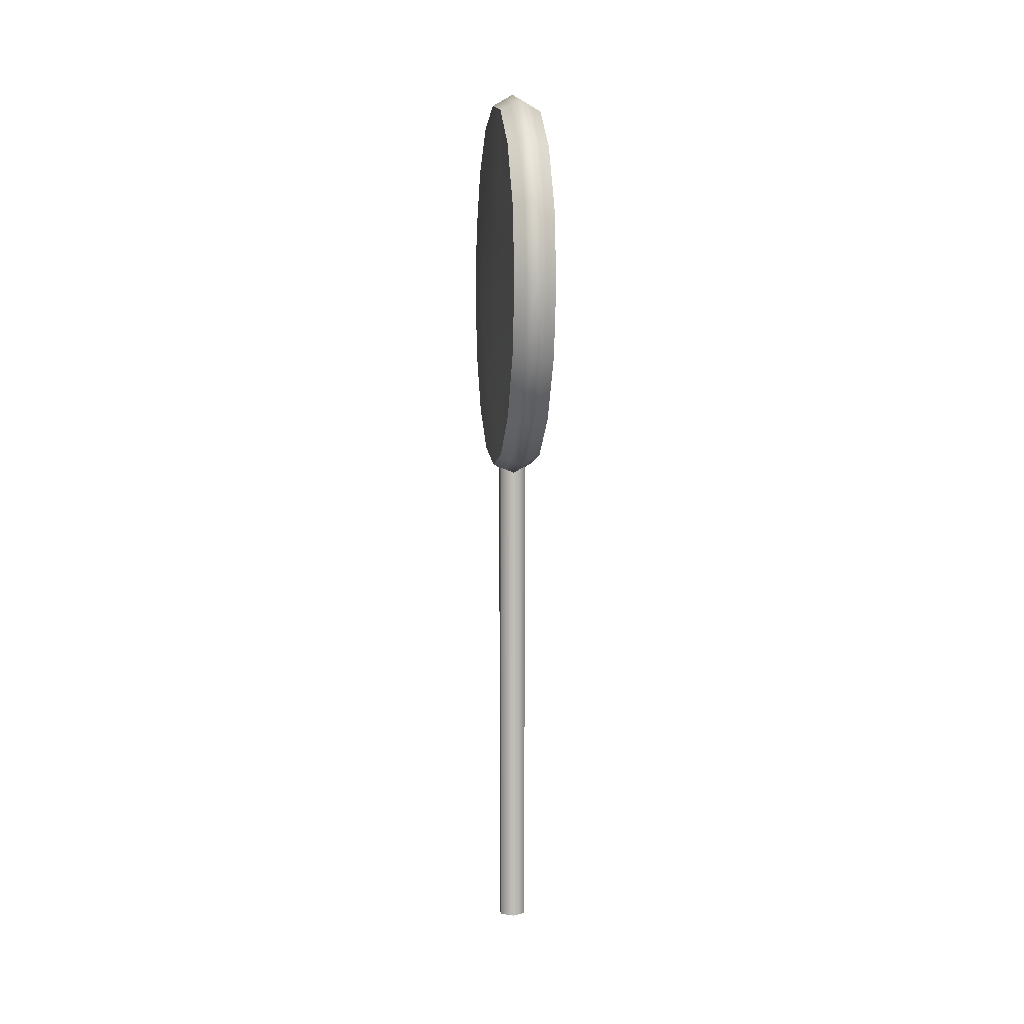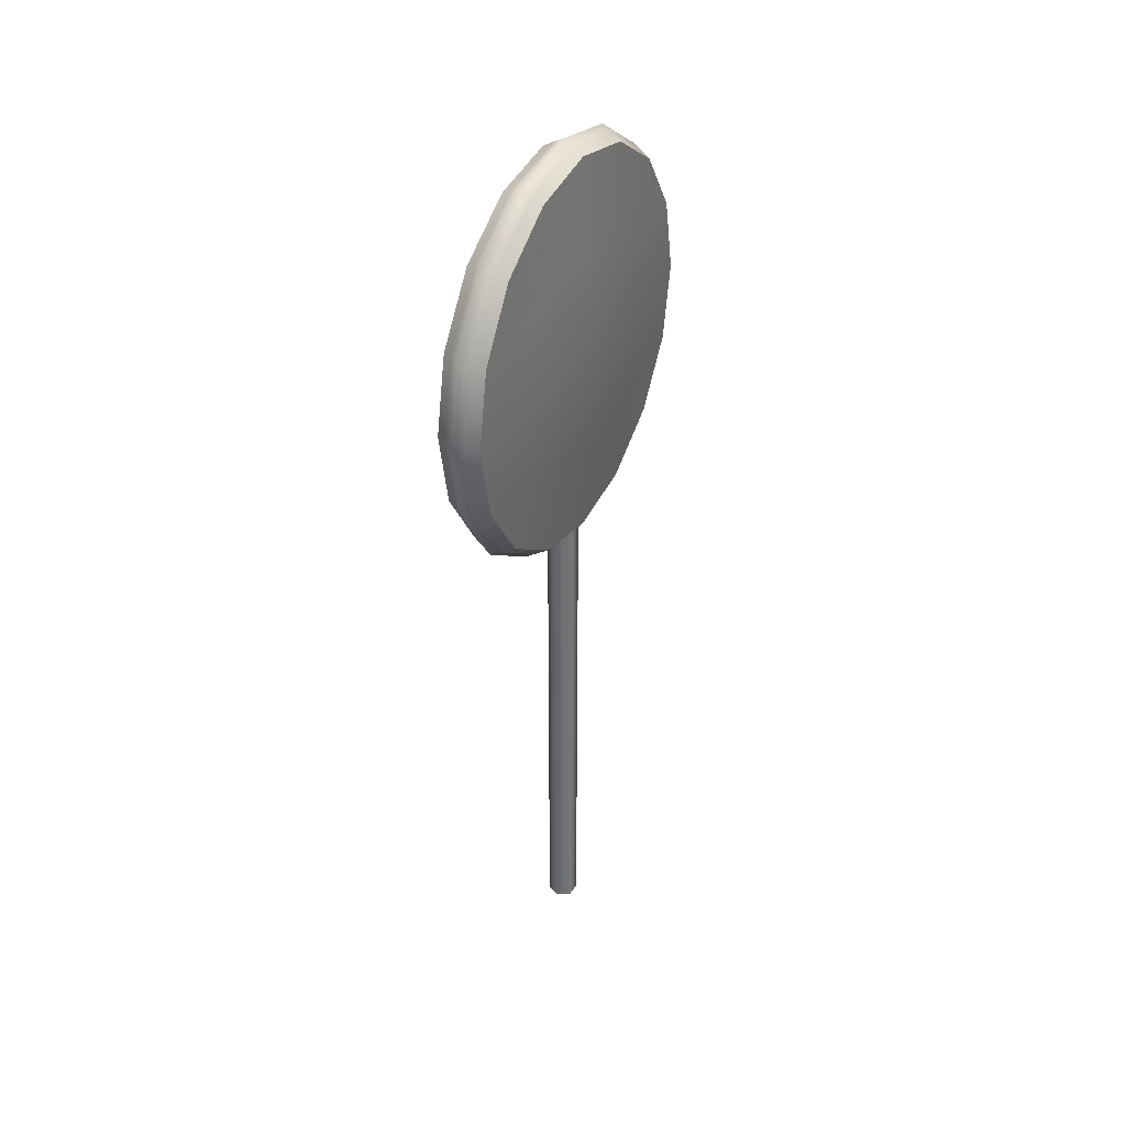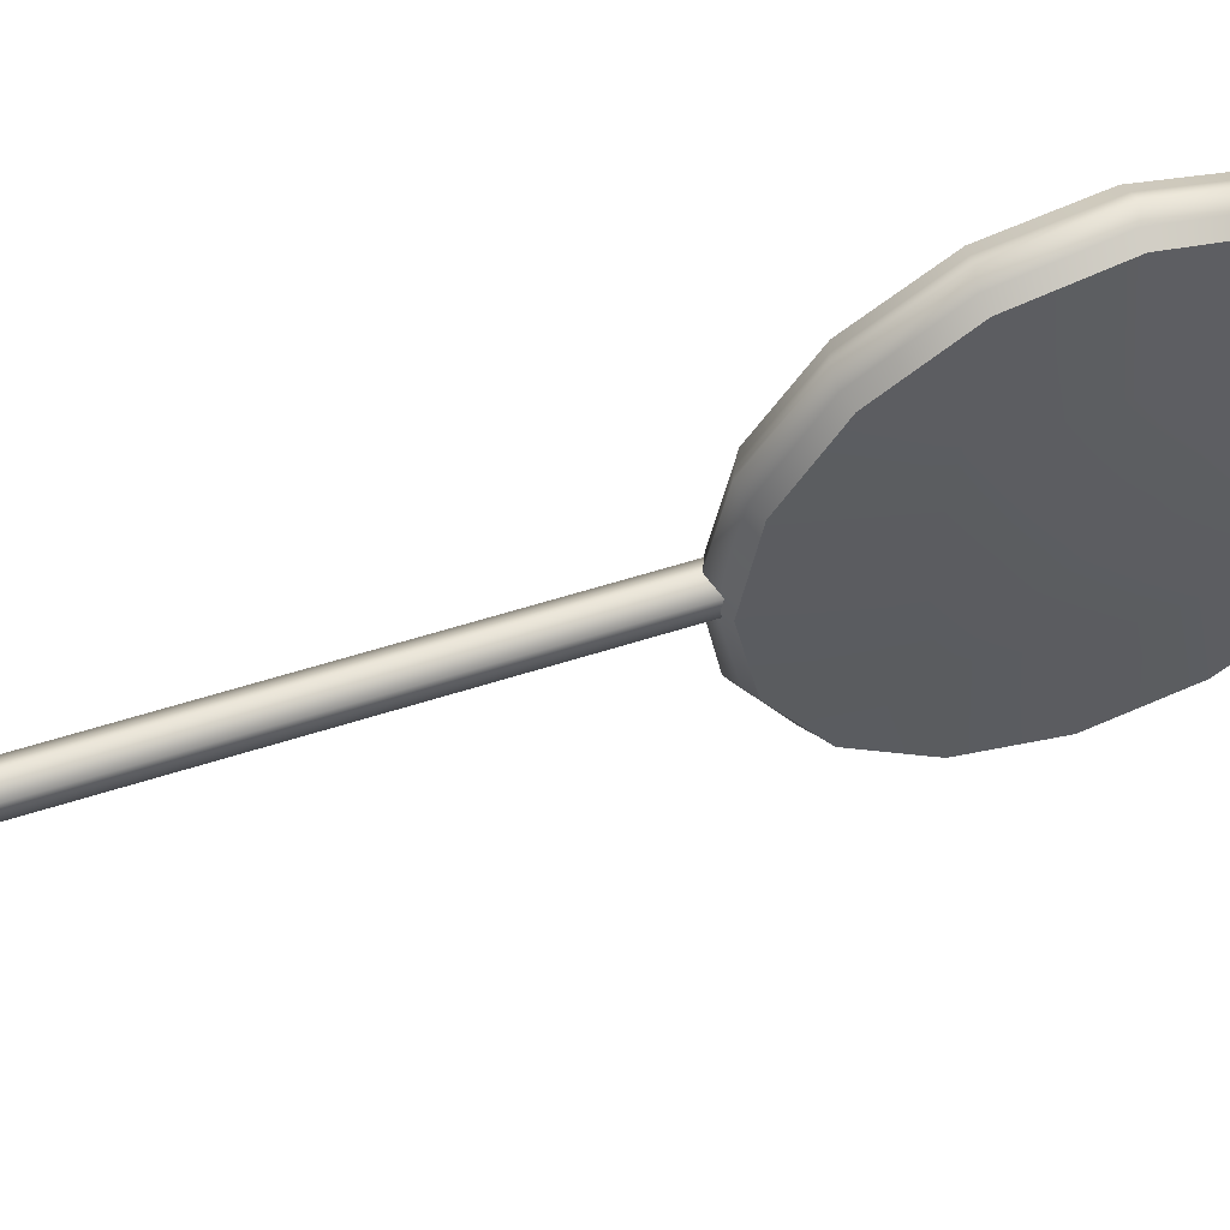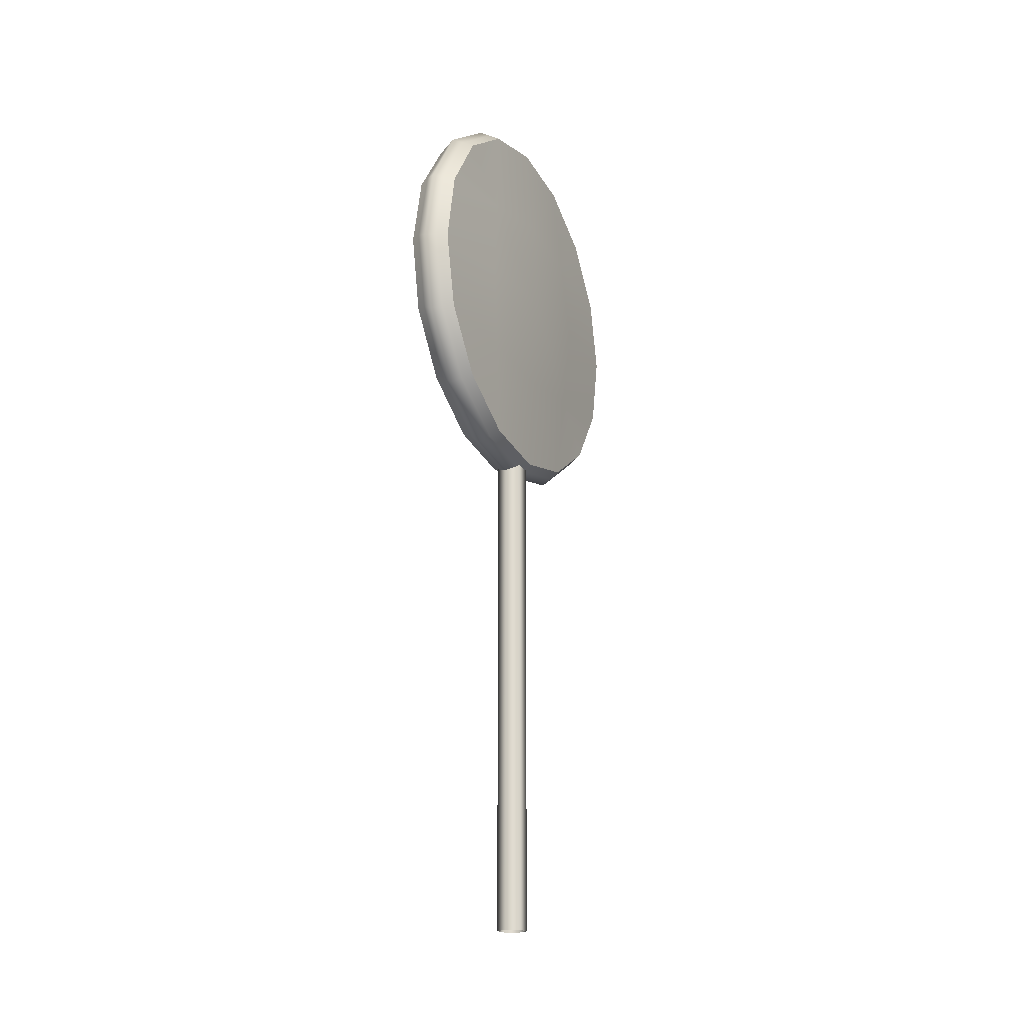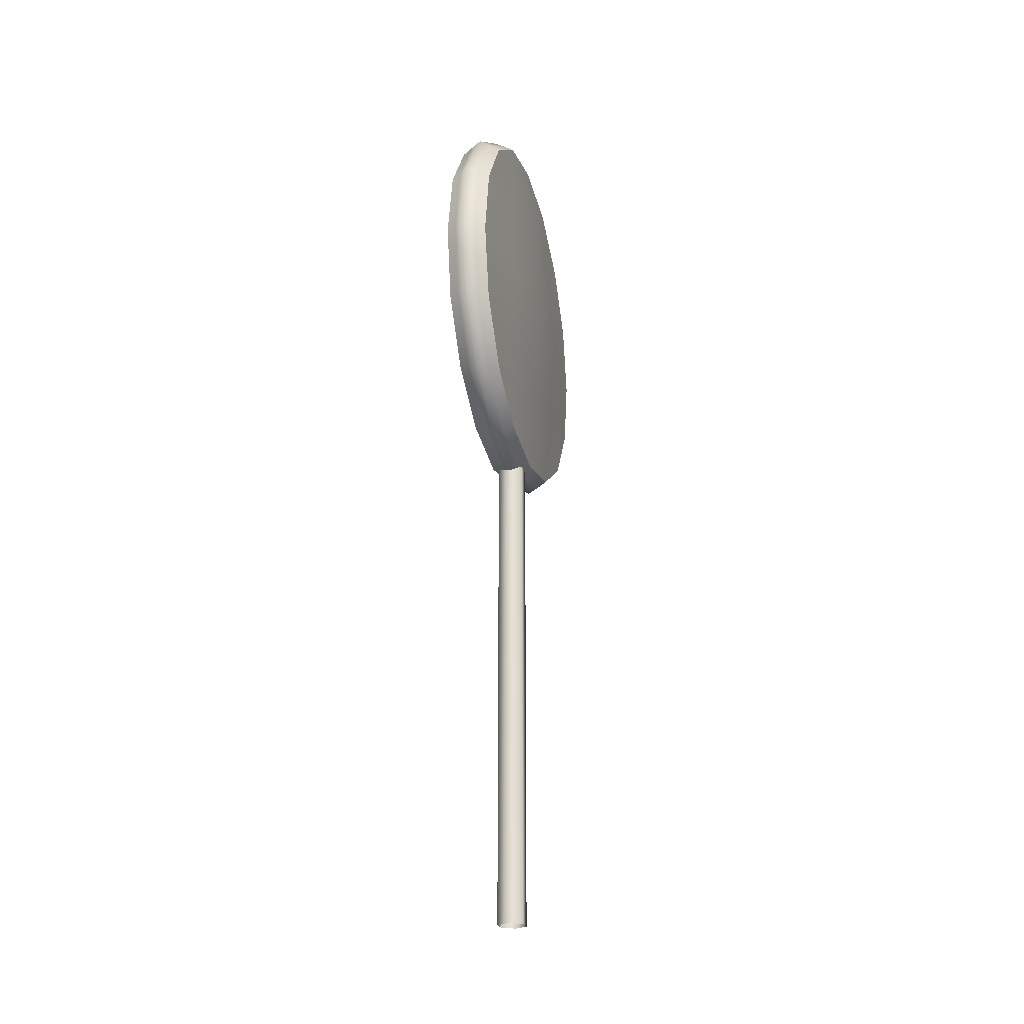
<metadata>
{"format":"obj","ext":"obj","renderer":"f3d","projection":"perspective","resolution":1024,"background":"white","views":[{"elev":5.3,"azim":173.2,"up":"+Y"},{"elev":35.5,"azim":-152.6,"up":"+Y"},{"elev":54.4,"azim":70.9,"up":"+Z"},{"elev":-19.3,"azim":-153.5,"up":"+Y"},{"elev":-24.0,"azim":14.5,"up":"+Y"}]}
</metadata>
<code>
g Lolli
v -0.1309 2.805 0
v 0 2.797 -0.8248
v 0.1309 2.805 0
v 0 2.813 0.8248
v 0 1.98 0.008238
v 0 3.63 -0.008238
v -0.08327 2.029 0.008576
v -0.08327 2.814 0.7766
v -0.08327 3.582 -0.008576
v -0.08327 2.797 -0.7766
v 0 2.216 -0.5774
v 0 3.383 -0.589
v 0.08326 2.814 -0.7775
v 0.08326 2.028 -0.008579
v 0.08326 3.583 0.008579
v 0.08326 2.797 0.7775
v 0 2.228 0.589
v 0 3.394 0.5774
v -0.08327 2.262 0.5552
v -0.08327 3.36 0.5431
v -0.08327 2.25 -0.5431
v -0.08327 3.348 -0.5552
v 0.08326 2.249 0.5437
v 0.08326 3.349 0.5559
v 0.08326 2.261 -0.5559
v 0.08326 3.361 -0.5437
v 0 0 -0.06075
v 0 2.43 -0.06075
v 0.05261 0 -0.03037
v 0.05261 2.43 -0.03037
v 0.05261 0 0.03037
v 0.05261 2.43 0.03037
v -0 0 0.06075
v -0 2.43 0.06075
v -0.05261 0 0.03037
v -0.05261 2.43 0.03037
v -0.05261 0 -0.03037
v -0.05261 2.43 -0.03037
v -0.1121 2.805 0.3929
v -0.1121 3.198 0
v -0.1121 2.805 -0.3929
v -0.1121 2.412 -0
v -0.04163 2.797 -0.8007
v 0 3.113 -0.7651
v 0.04163 2.814 -0.8011
v 0 2.482 -0.7588
v 0.1121 2.805 -0.3934
v 0.1121 3.199 -0
v 0.1121 2.805 0.3934
v 0.1121 2.412 0
v 0.04163 2.797 0.8011
v 0 3.128 0.7588
v -0.04163 2.814 0.8007
v 0 2.497 0.7651
v 0 2.04 -0.308
v 0.04163 2.004 -0.008409
v 0 2.046 0.3232
v -0.04163 2.004 0.008407
v 0 3.564 -0.3232
v -0.04163 3.606 -0.008407
v 0 3.57 0.308
v 0.04163 3.606 0.008409
v -0.08327 2.084 -0.2893
v -0.08327 2.091 0.3051
v -0.08327 2.516 0.7208
v -0.08327 3.11 0.7142
v -0.08327 3.526 0.2893
v -0.08327 3.519 -0.3051
v -0.08327 3.094 -0.7208
v -0.08327 2.5 -0.7142
v 0.04163 2.245 -0.5724
v -0.04163 2.233 -0.5602
v -0.04163 3.365 -0.5721
v 0.04163 3.378 -0.5605
v 0.08326 3.111 -0.7151
v 0.08326 2.516 -0.7216
v 0.08326 2.084 0.2896
v 0.08326 2.09 -0.3055
v 0.08326 3.527 -0.2896
v 0.08326 3.52 0.3055
v 0.08326 3.095 0.7216
v 0.08326 2.5 0.7151
v -0.04163 2.245 0.5721
v 0.04163 2.233 0.5605
v 0.04163 3.366 0.5724
v -0.04163 3.377 0.5602
v 0.04163 3.542 0.3144
v -0.04163 3.548 0.2986
v -0.04163 3.542 -0.3142
v 0.04163 3.549 -0.2988
v -0.04163 2.069 0.3142
v 0.04163 2.062 0.2988
v 0.04163 2.068 -0.3144
v -0.04163 2.062 -0.2986
v -0.04163 2.507 0.7429
v -0.04163 3.119 0.7365
v 0.04163 3.104 0.7434
v 0.04163 2.491 0.7369
v 0.0977 2.462 0.3434
v 0.0977 3.149 0.3434
v 0.0977 3.149 -0.3434
v 0.0977 2.462 -0.3434
v 0.04163 2.506 -0.7434
v 0.04163 3.12 -0.7369
v -0.04163 3.104 -0.7429
v -0.04163 2.491 -0.7365
v -0.0977 2.462 -0.343
v -0.0977 3.148 -0.343
v -0.0977 3.148 0.343
v -0.0977 2.462 0.343
f 110 64 19 65
f 109 66 20 67
f 108 68 22 69
f 107 70 21 63
f 106 72 21 70
f 105 69 22 73
f 104 74 26 75
f 103 76 25 71
f 102 78 25 76
f 101 75 26 79
f 100 80 24 81
f 99 82 23 77
f 98 84 23 82
f 97 81 24 85
f 96 86 20 66
f 95 65 19 83
f 94 63 21 72
f 93 71 25 78
f 92 77 23 84
f 91 83 19 64
f 90 79 26 74
f 89 73 22 68
f 88 67 20 86
f 87 85 24 80
f 27 28 30 29
f 29 30 32 31
f 31 32 34 33
f 33 34 36 35
f 35 36 38 37
f 37 38 28 27
f 62 87 80 15
f 6 61 87 62
f 61 18 85 87
f 61 88 86 18
f 6 60 88 61
f 60 9 67 88
f 60 89 68 9
f 6 59 89 60
f 59 12 73 89
f 59 90 74 12
f 6 62 90 59
f 62 15 79 90
f 58 91 64 7
f 5 57 91 58
f 57 17 83 91
f 57 92 84 17
f 5 56 92 57
f 56 14 77 92
f 56 93 78 14
f 5 55 93 56
f 55 11 71 93
f 55 94 72 11
f 5 58 94 55
f 58 7 63 94
f 54 95 83 17
f 4 53 95 54
f 53 8 65 95
f 53 96 66 8
f 4 52 96 53
f 52 18 86 96
f 52 97 85 18
f 4 51 97 52
f 51 16 81 97
f 51 98 82 16
f 4 54 98 51
f 54 17 84 98
f 50 99 77 14
f 3 49 99 50
f 49 16 82 99
f 49 100 81 16
f 3 48 100 49
f 48 15 80 100
f 48 101 79 15
f 3 47 101 48
f 47 13 75 101
f 47 102 76 13
f 3 50 102 47
f 50 14 78 102
f 46 103 71 11
f 2 45 103 46
f 45 13 76 103
f 45 104 75 13
f 2 44 104 45
f 44 12 74 104
f 44 105 73 12
f 2 43 105 44
f 43 10 69 105
f 43 106 70 10
f 2 46 106 43
f 46 11 72 106
f 42 107 63 7
f 1 41 107 42
f 41 10 70 107
f 41 108 69 10
f 1 40 108 41
f 40 9 68 108
f 40 109 67 9
f 1 39 109 40
f 39 8 66 109
f 39 110 65 8
f 1 42 110 39
f 42 7 64 110

</code>
